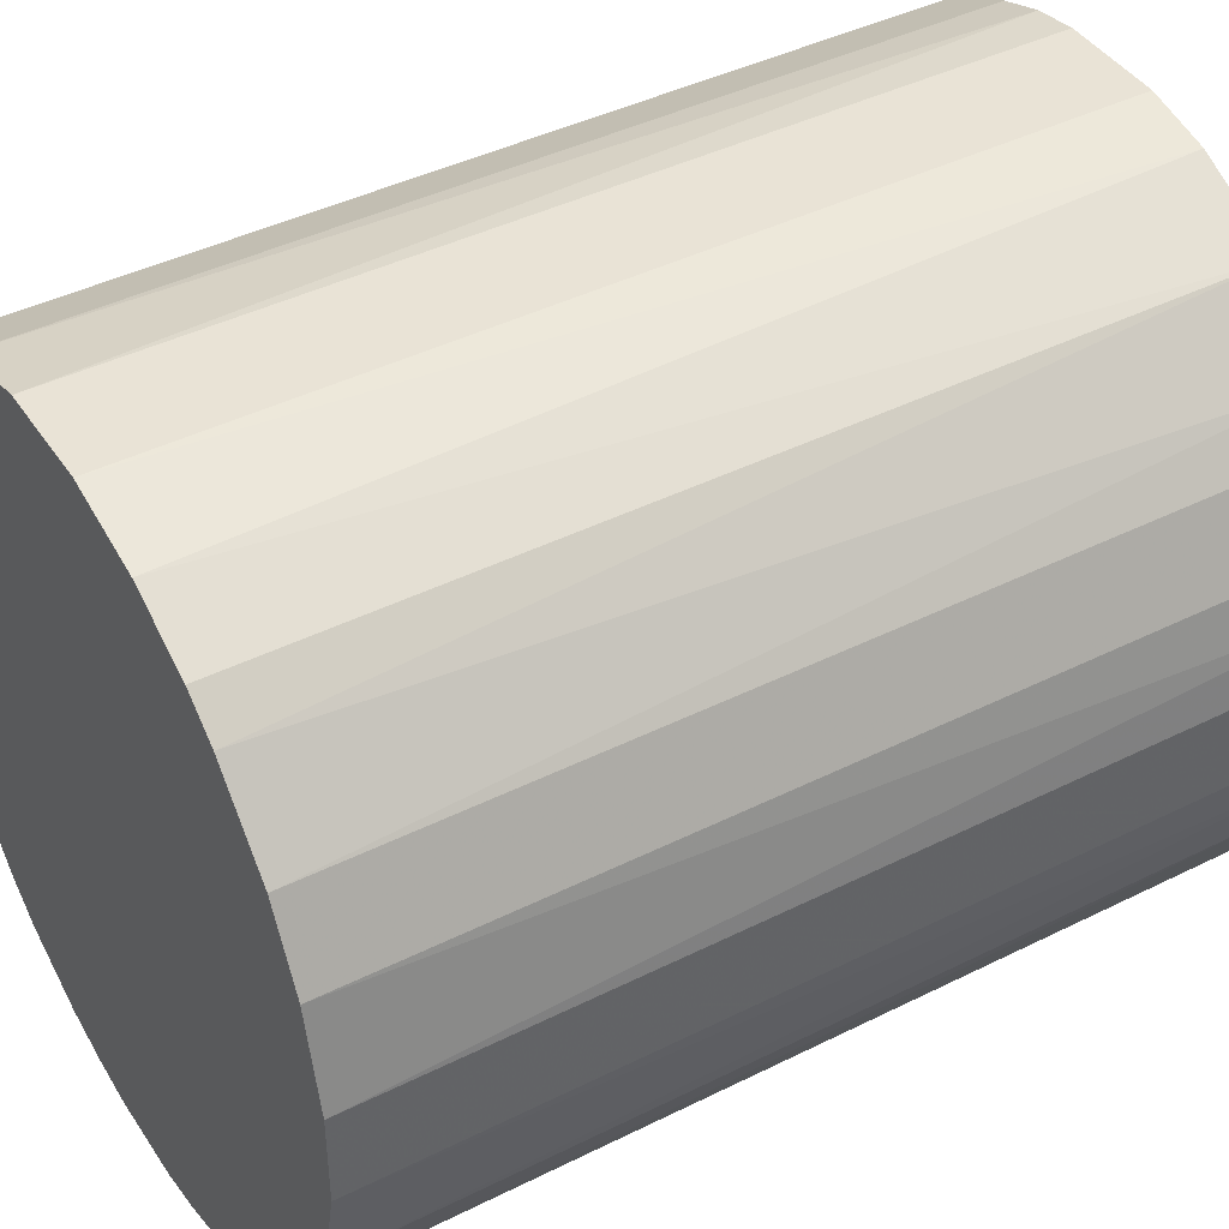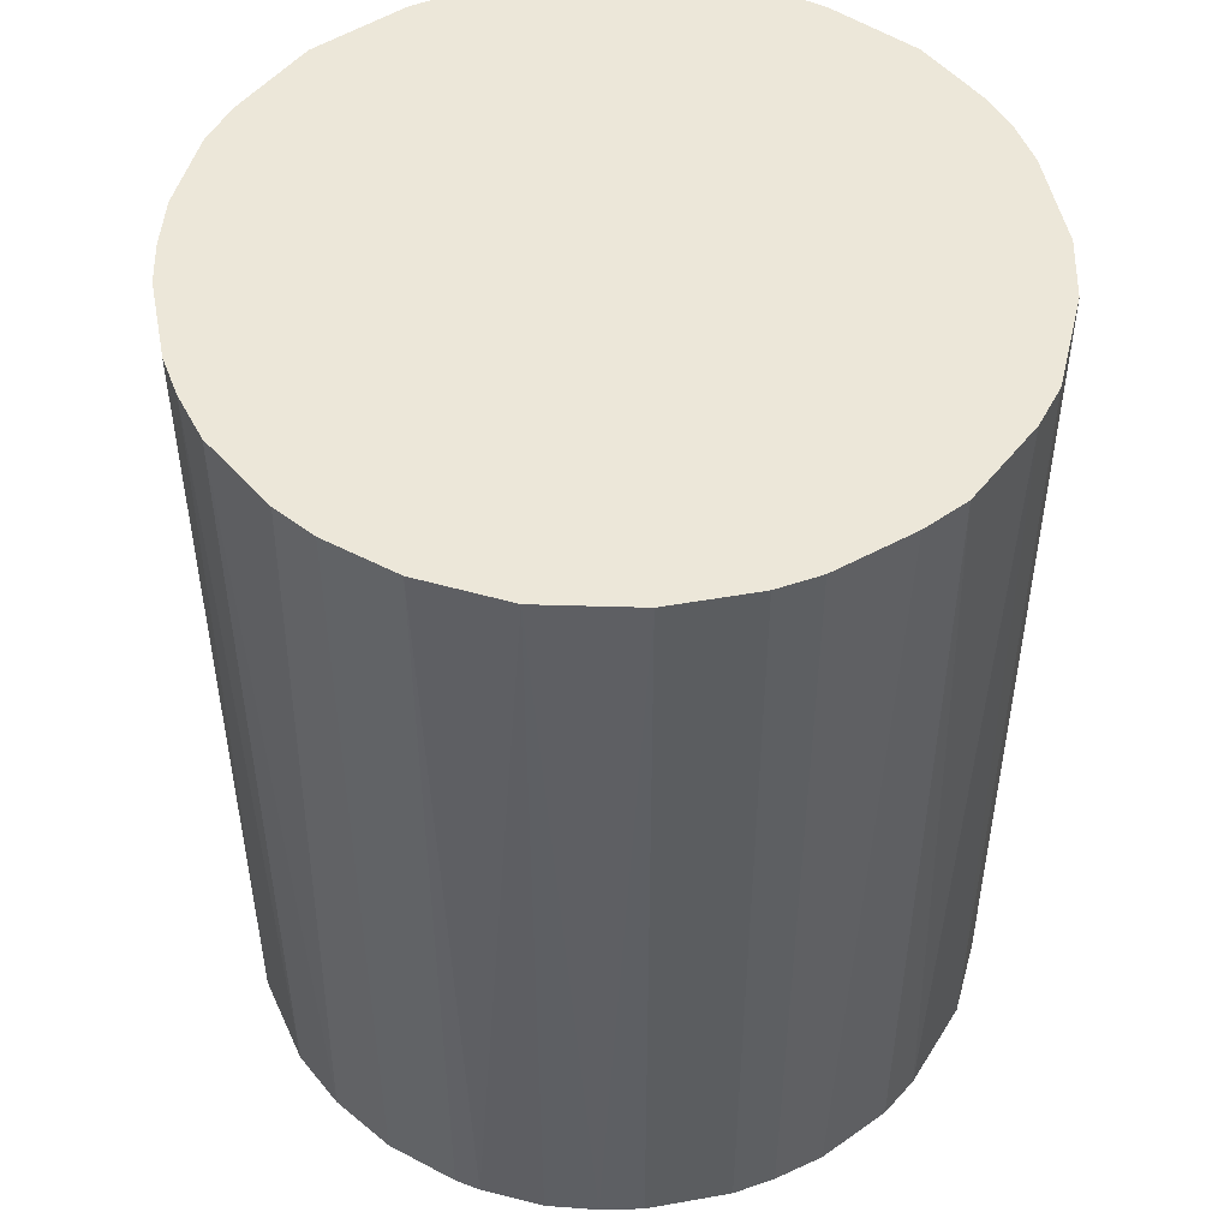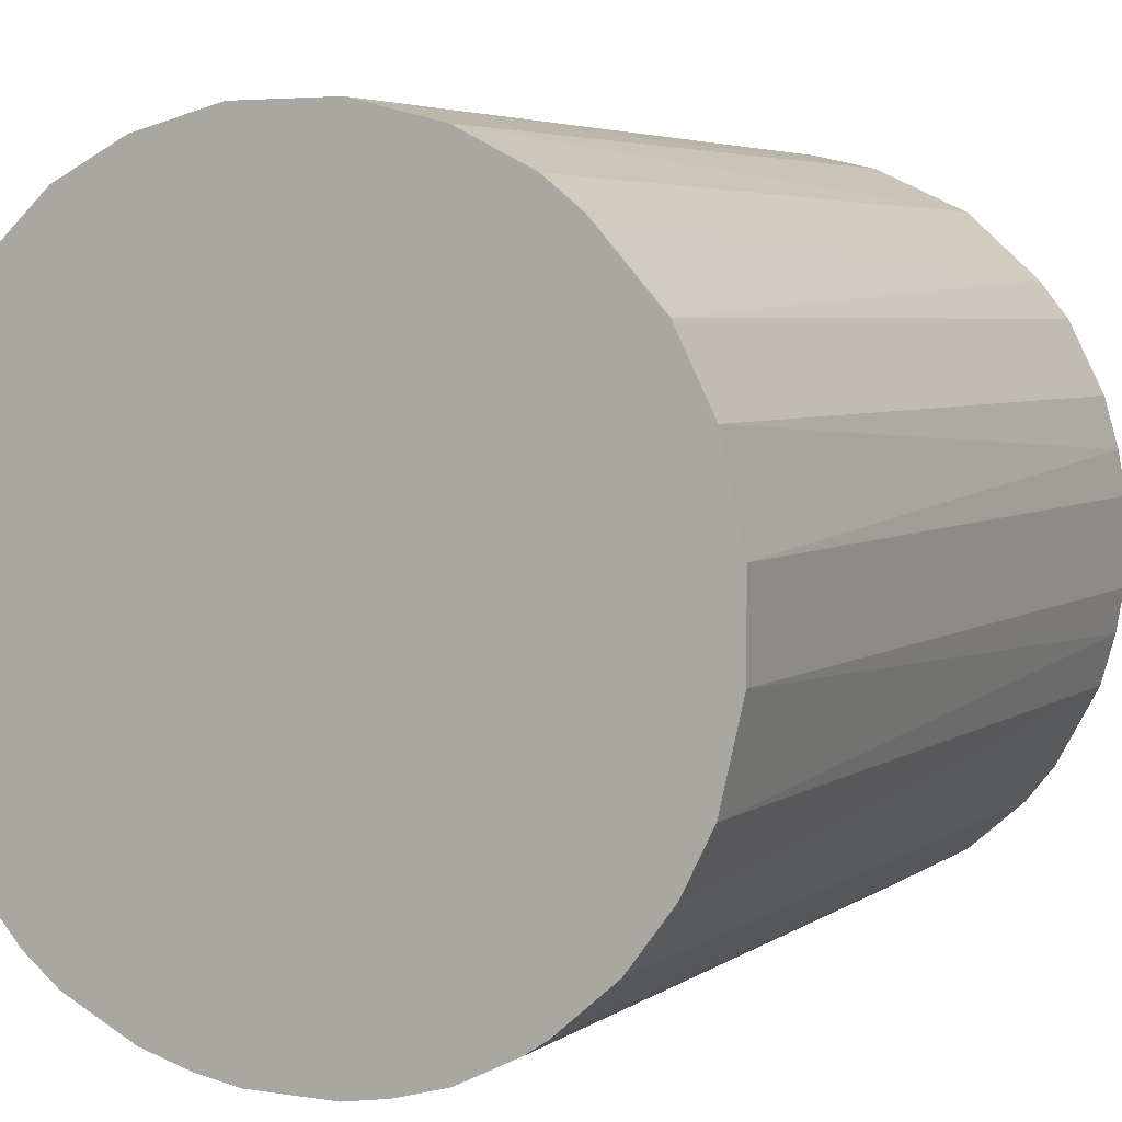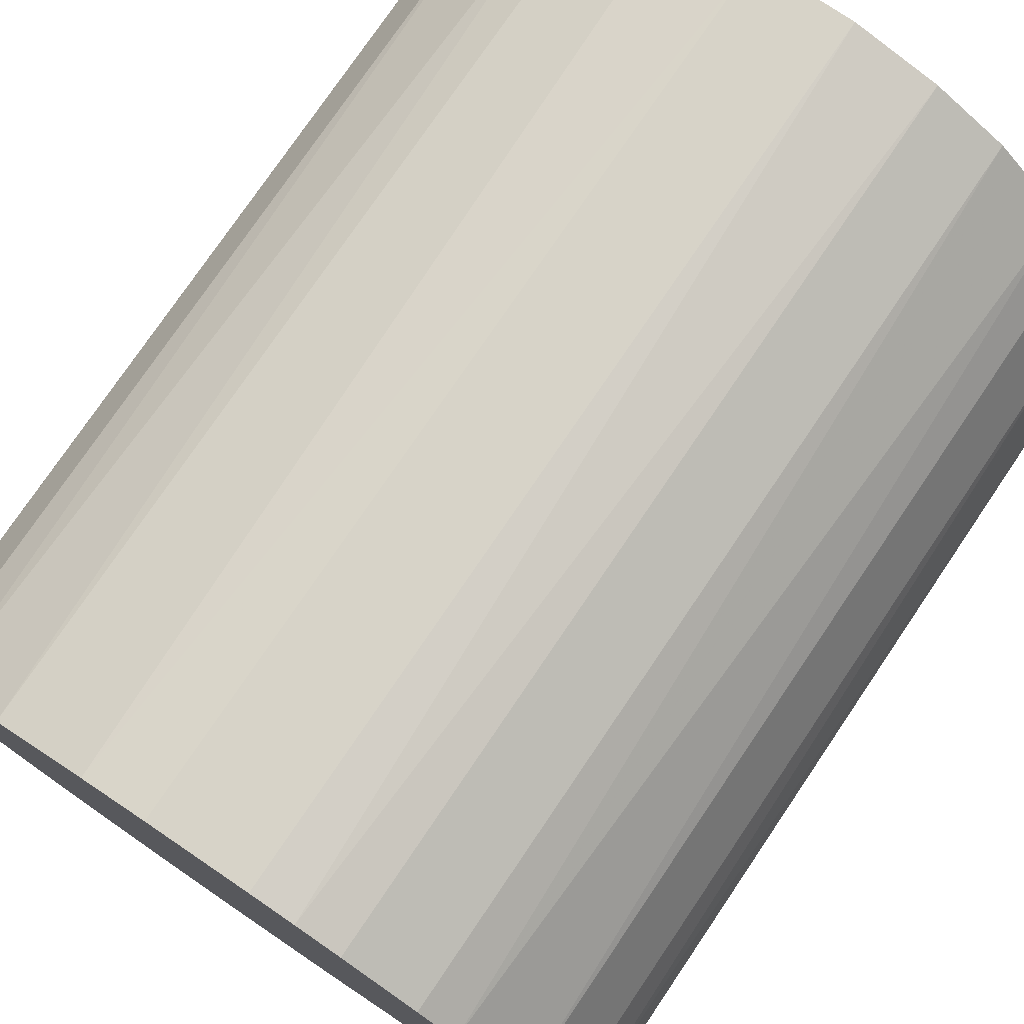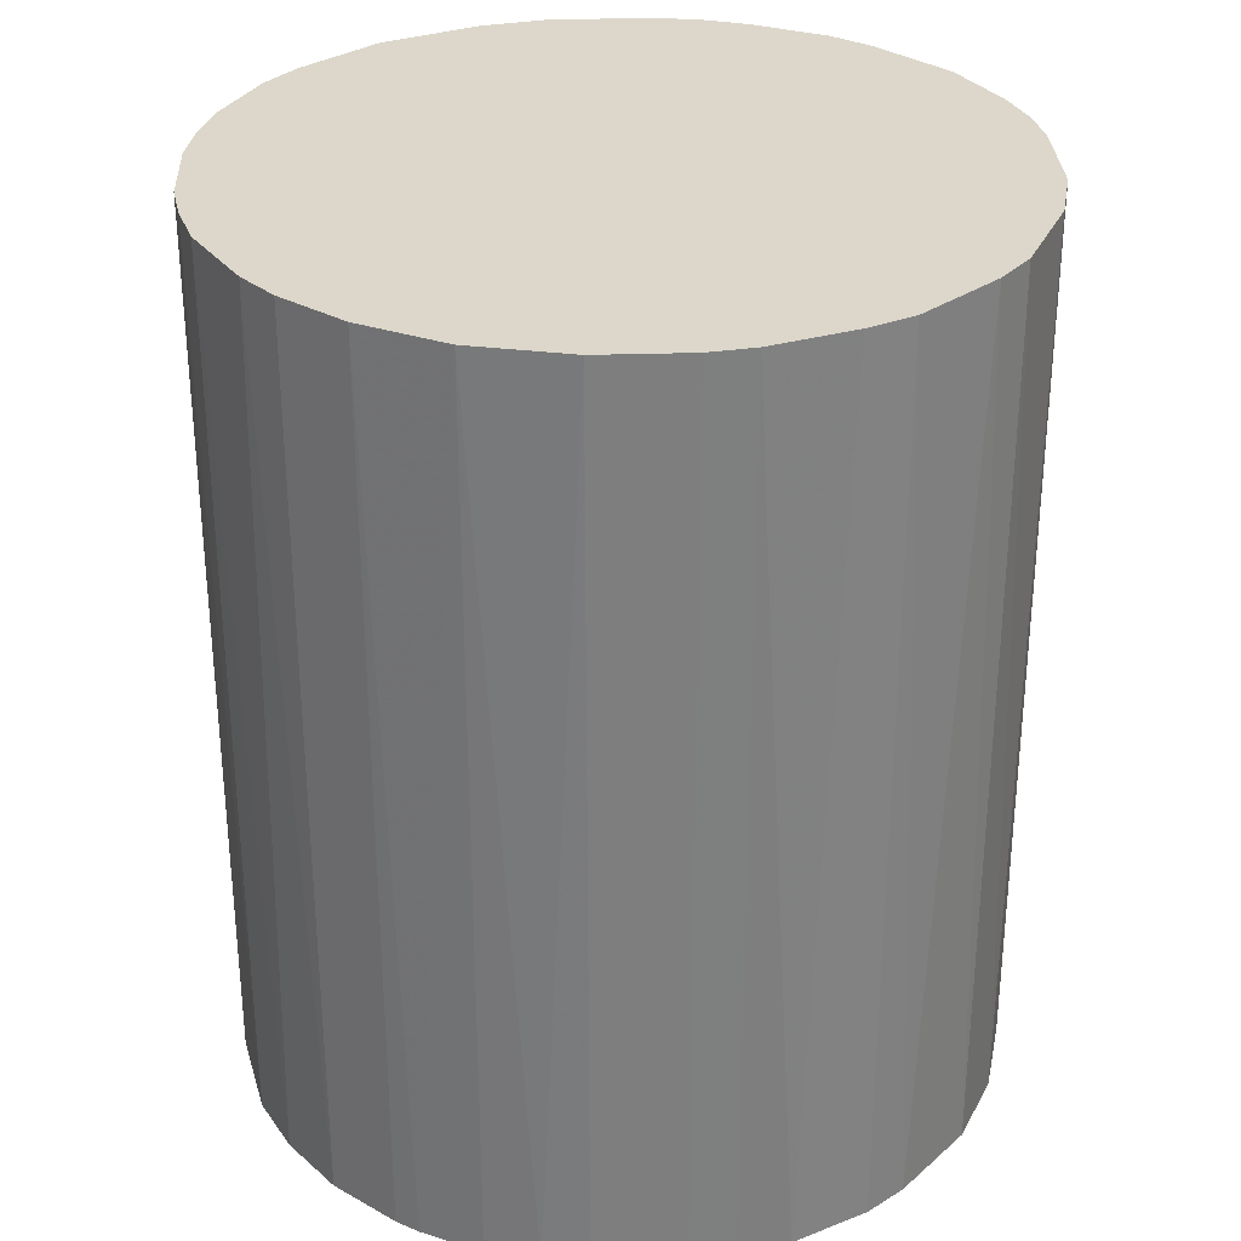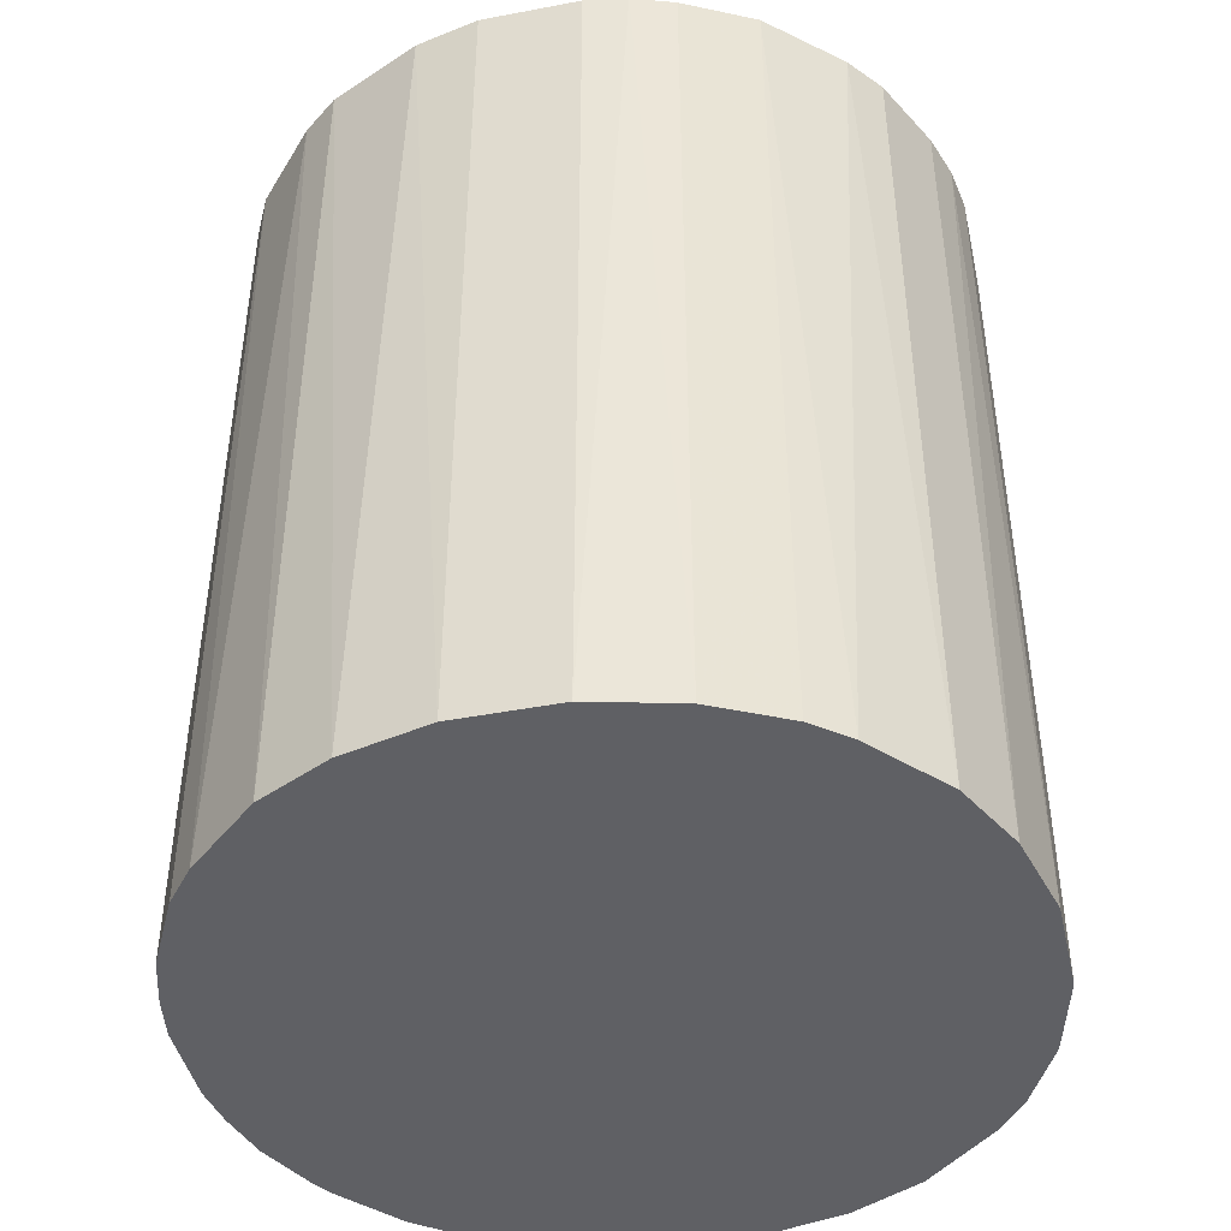
<metadata>
{"format":"obj","ext":"obj","renderer":"f3d","projection":"perspective","resolution":1024,"background":"white","views":[{"elev":42.3,"azim":-120.9,"up":"+Y"},{"elev":49.7,"azim":-11.1,"up":"+Z"},{"elev":4.5,"azim":-153.0,"up":"+Y"},{"elev":76.6,"azim":34.1,"up":"+Y"},{"elev":30.7,"azim":-2.6,"up":"+Z"},{"elev":-44.0,"azim":102.6,"up":"+Z"}]}
</metadata>
<code>
o convex_0
v -0.02283 -0.00271 -0.0275
v 0.02277 0.003094 0.0275
v 0.02232 0.005777 0.0275
v -0.02238 -0.005393 0.0275
v 0.00533 -0.02238 -0.0275
v 0.003098 0.02277 -0.0275
v -0.01299 0.01919 0.0275
v -0.00271 -0.02283 0.0275
v 0.02277 0.003094 -0.0275
v 0.01741 -0.01523 0.0275
v 0.01293 0.01919 0.0275
v -0.01344 -0.01881 -0.0275
v -0.01925 0.01293 -0.0275
v 0.01919 -0.01299 -0.0275
v 0.01741 0.01517 -0.0275
v -0.02149 0.00846 0.0275
v -0.01702 -0.01568 0.0275
v 0.003098 0.02277 0.0275
v -0.008526 0.02143 -0.0275
v 0.02187 -0.007183 0.0275
v 0.01025 -0.0206 0.0275
v -0.0197 -0.0121 -0.0275
v 0.01293 -0.01925 -0.0275
v -0.005393 -0.02238 -0.0275
v -0.008526 -0.02149 0.0275
v -0.003161 0.02277 0.0275
v 0.02277 -0.003156 -0.0275
v 0.008464 0.02143 -0.0275
v 0.01919 0.01293 0.0275
v -0.02283 0.002647 -0.0275
v 0.02143 0.00846 -0.0275
v -0.02283 0.002647 0.0275
v -0.01925 0.01293 0.0275
v -0.01523 0.01741 -0.0275
v 0.00533 -0.02238 0.0275
v -0.02149 -0.008522 0.0275
v -0.003161 0.02277 -0.0275
v 0.01293 0.01919 -0.0275
v 0.002652 -0.02283 -0.0275
v -0.02149 0.00846 -0.0275
v -0.02149 -0.008522 -0.0275
v 0.005777 0.02232 0.0275
v -0.007183 0.02187 0.0275
v 0.02143 -0.008522 -0.0275
v -0.01344 -0.01881 0.0275
v 0.02277 -0.003156 0.0275
v 0.01919 -0.01299 0.0275
v 0.01293 -0.01925 0.0275
v -0.01702 -0.01568 -0.0275
v 0.008464 -0.02149 -0.0275
v -0.008526 -0.02149 -0.0275
v -0.01747 0.01517 0.0275
v 0.01517 -0.01747 -0.0275
v 0.01517 0.0174 0.0275
v -0.01881 -0.01344 0.0275
v 0.01919 0.01293 -0.0275
v -0.01299 0.01919 -0.0275
v 0.002652 -0.02283 0.0275
v -0.00271 -0.02283 -0.0275
v -0.02283 -0.00271 0.0275
v 0.008464 0.02143 0.0275
v 0.02143 0.00846 0.0275
v -0.02238 0.00533 0.0275
v -0.0121 -0.0197 -0.0275
f 51 25 64
f 2 3 4
f 5 1 6
f 4 3 7
f 2 4 8
f 3 2 9
f 5 6 9
f 2 8 10
f 7 3 11
f 1 5 12
f 6 1 13
f 5 9 14
f 9 6 15
f 4 7 16
f 8 4 17
f 7 11 18
f 6 13 19
f 2 10 20
f 10 8 21
f 1 12 22
f 5 14 23
f 12 5 24
f 8 17 25
f 24 8 25
f 18 6 26
f 7 18 26
f 9 2 27
f 14 9 27
f 15 6 28
f 11 3 29
f 13 1 30
f 3 9 31
f 9 15 31
f 4 16 32
f 30 1 32
f 16 7 33
f 13 16 33
f 19 13 34
f 21 8 35
f 17 4 36
f 6 19 37
f 26 6 37
f 15 28 38
f 28 11 38
f 24 5 39
f 5 35 39
f 16 13 40
f 13 30 40
f 4 1 41
f 1 22 41
f 36 4 41
f 22 36 41
f 6 18 42
f 18 11 42
f 28 6 42
f 19 7 43
f 7 26 43
f 37 19 43
f 26 37 43
f 14 27 44
f 27 20 44
f 17 12 45
f 25 17 45
f 2 20 46
f 27 2 46
f 20 27 46
f 10 14 47
f 20 10 47
f 14 44 47
f 44 20 47
f 10 21 48
f 21 23 48
f 12 17 49
f 22 12 49
f 5 23 50
f 23 21 50
f 35 5 50
f 21 35 50
f 12 24 51
f 24 25 51
f 33 7 52
f 13 33 52
f 34 13 52
f 7 34 52
f 14 10 53
f 23 14 53
f 10 48 53
f 48 23 53
f 11 29 54
f 29 15 54
f 38 11 54
f 15 38 54
f 17 36 55
f 36 22 55
f 49 17 55
f 22 49 55
f 15 29 56
f 31 15 56
f 29 31 56
f 7 19 57
f 19 34 57
f 34 7 57
f 35 8 58
f 8 39 58
f 39 35 58
f 8 24 59
f 24 39 59
f 39 8 59
f 1 4 60
f 32 1 60
f 4 32 60
f 11 28 61
f 42 11 61
f 28 42 61
f 29 3 62
f 3 31 62
f 31 29 62
f 32 16 63
f 30 32 63
f 16 40 63
f 40 30 63
f 45 12 64
f 25 45 64
f 12 51 64

</code>
